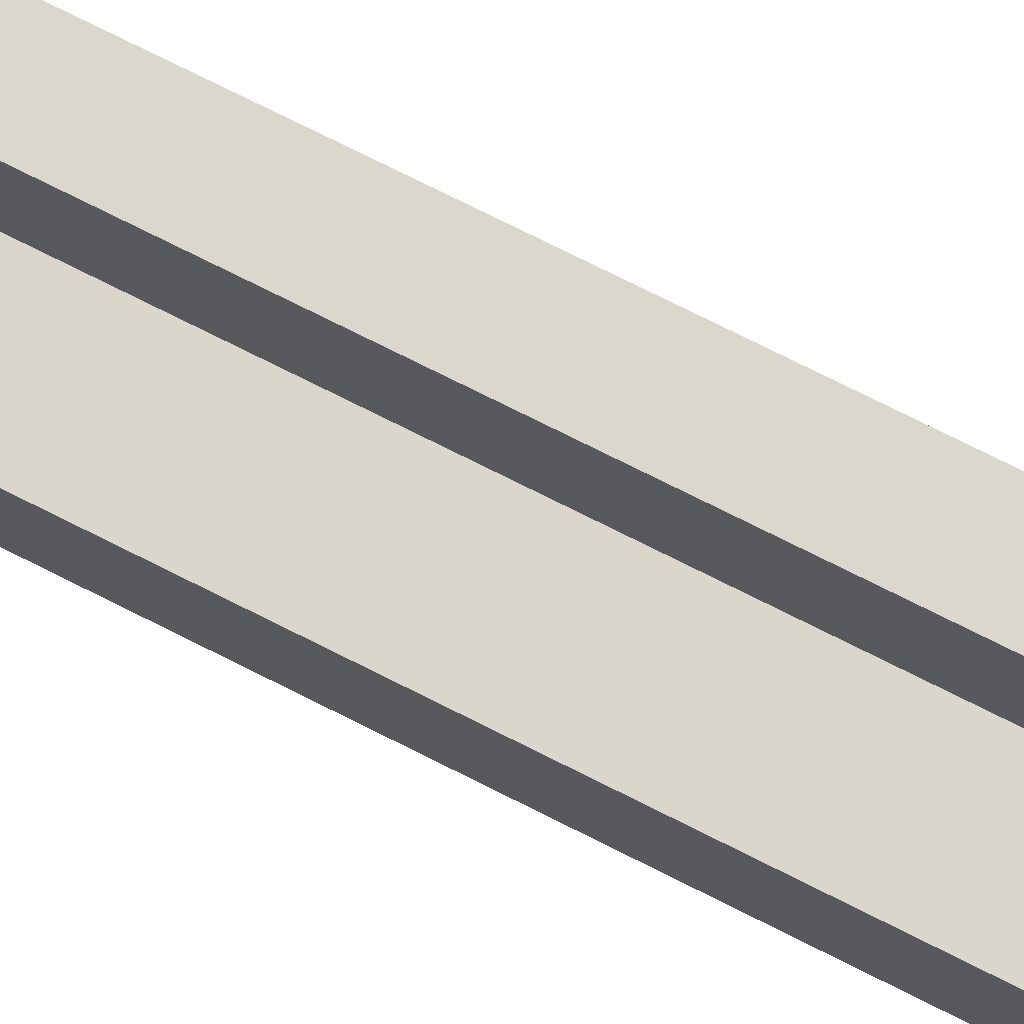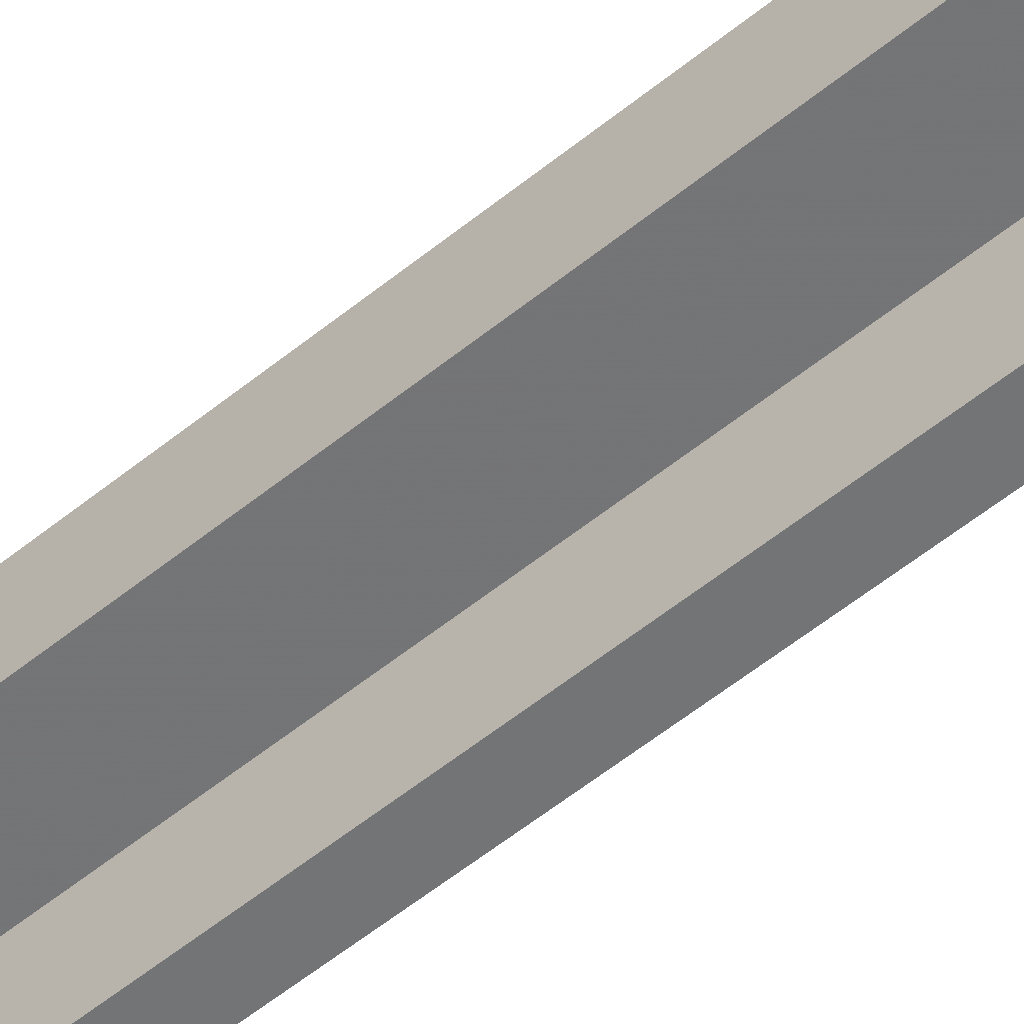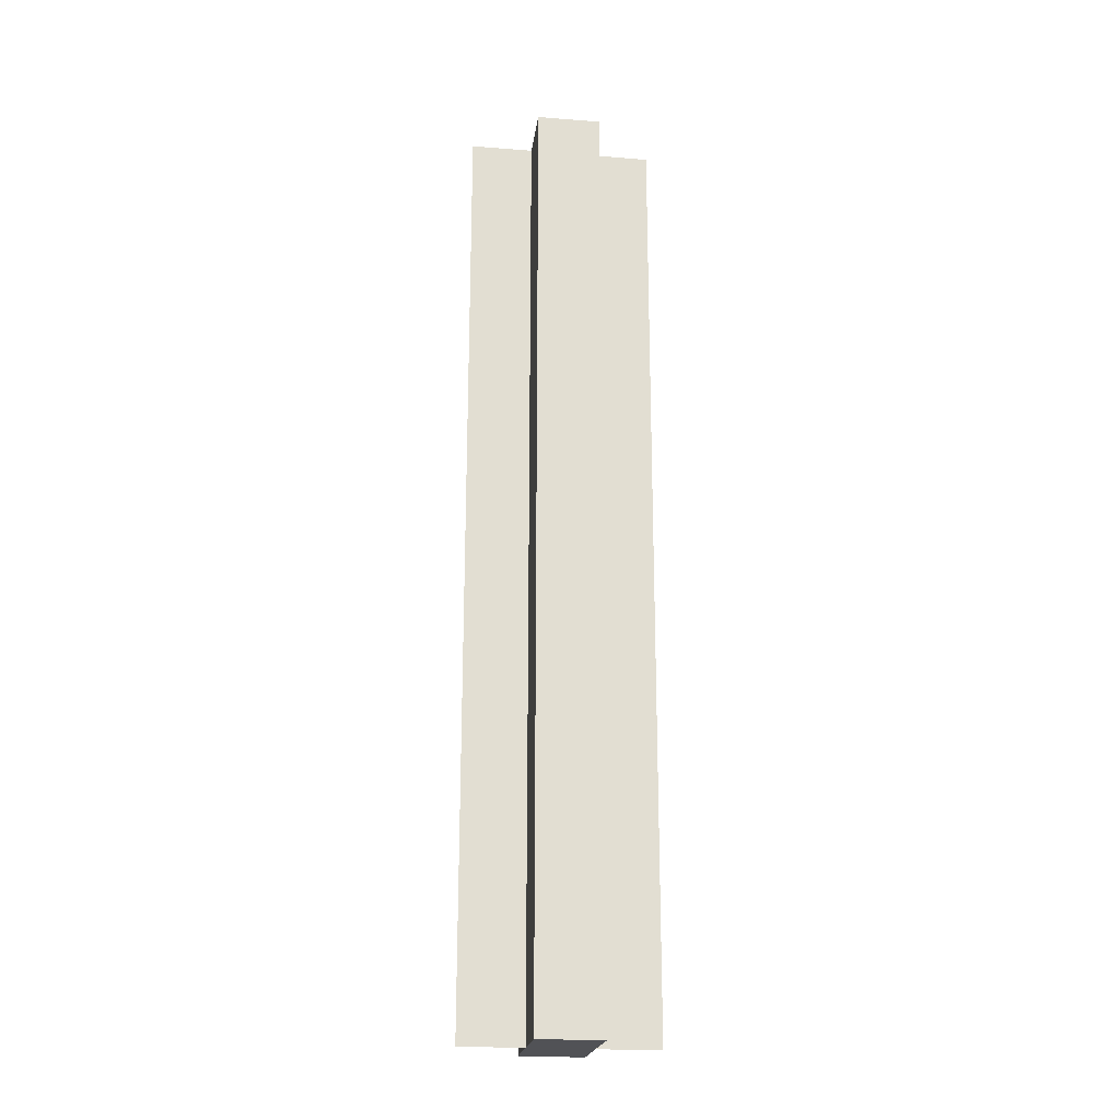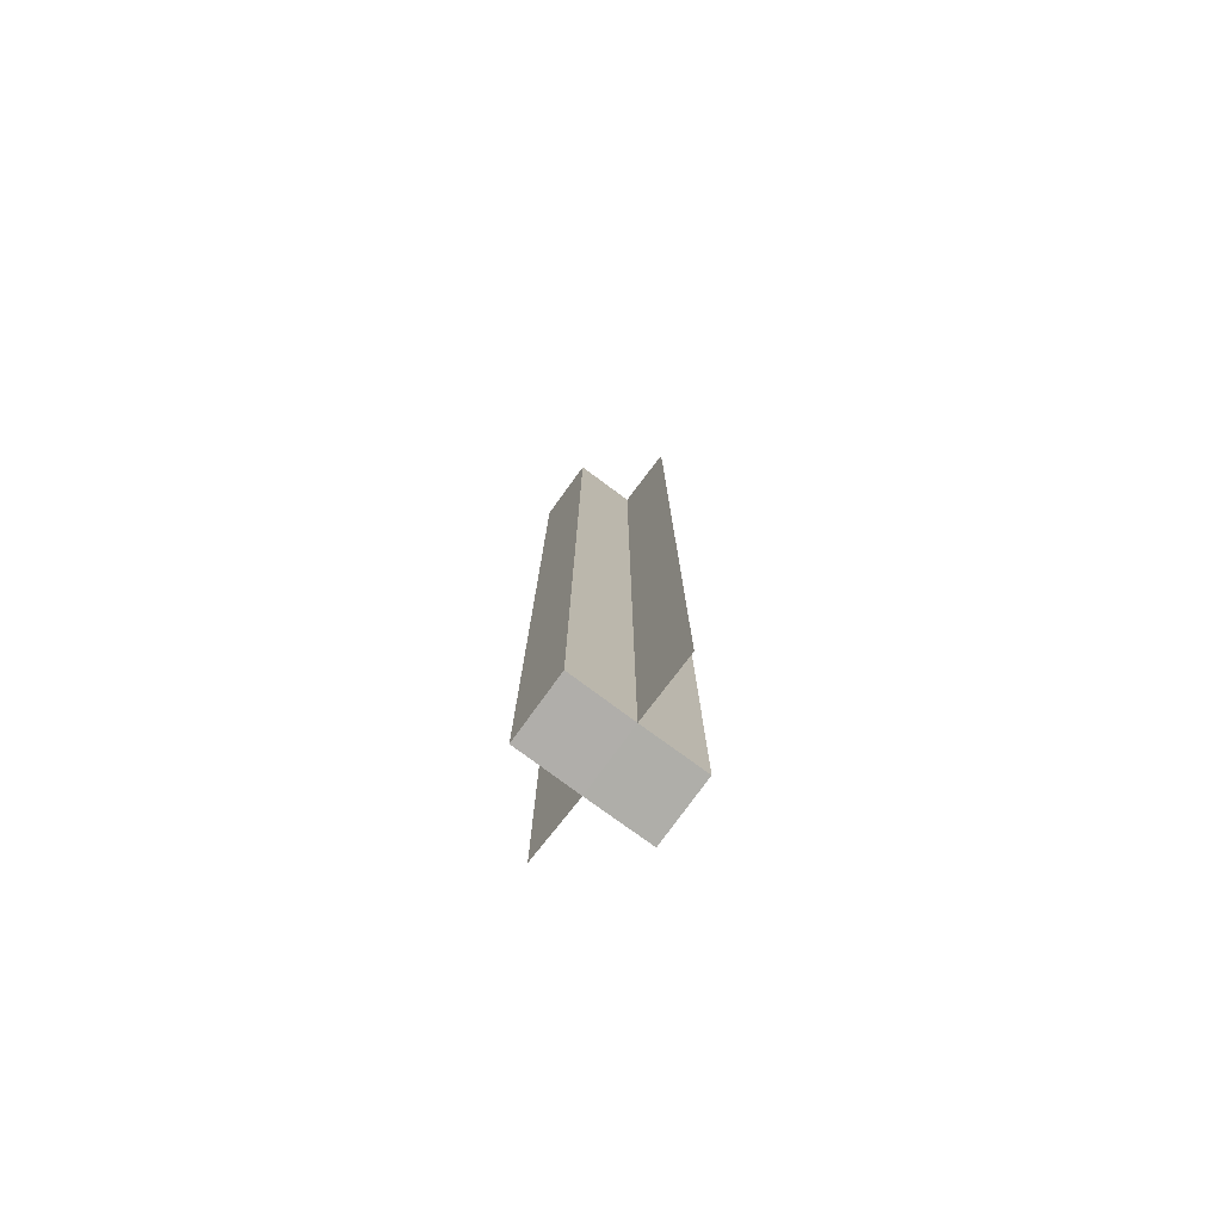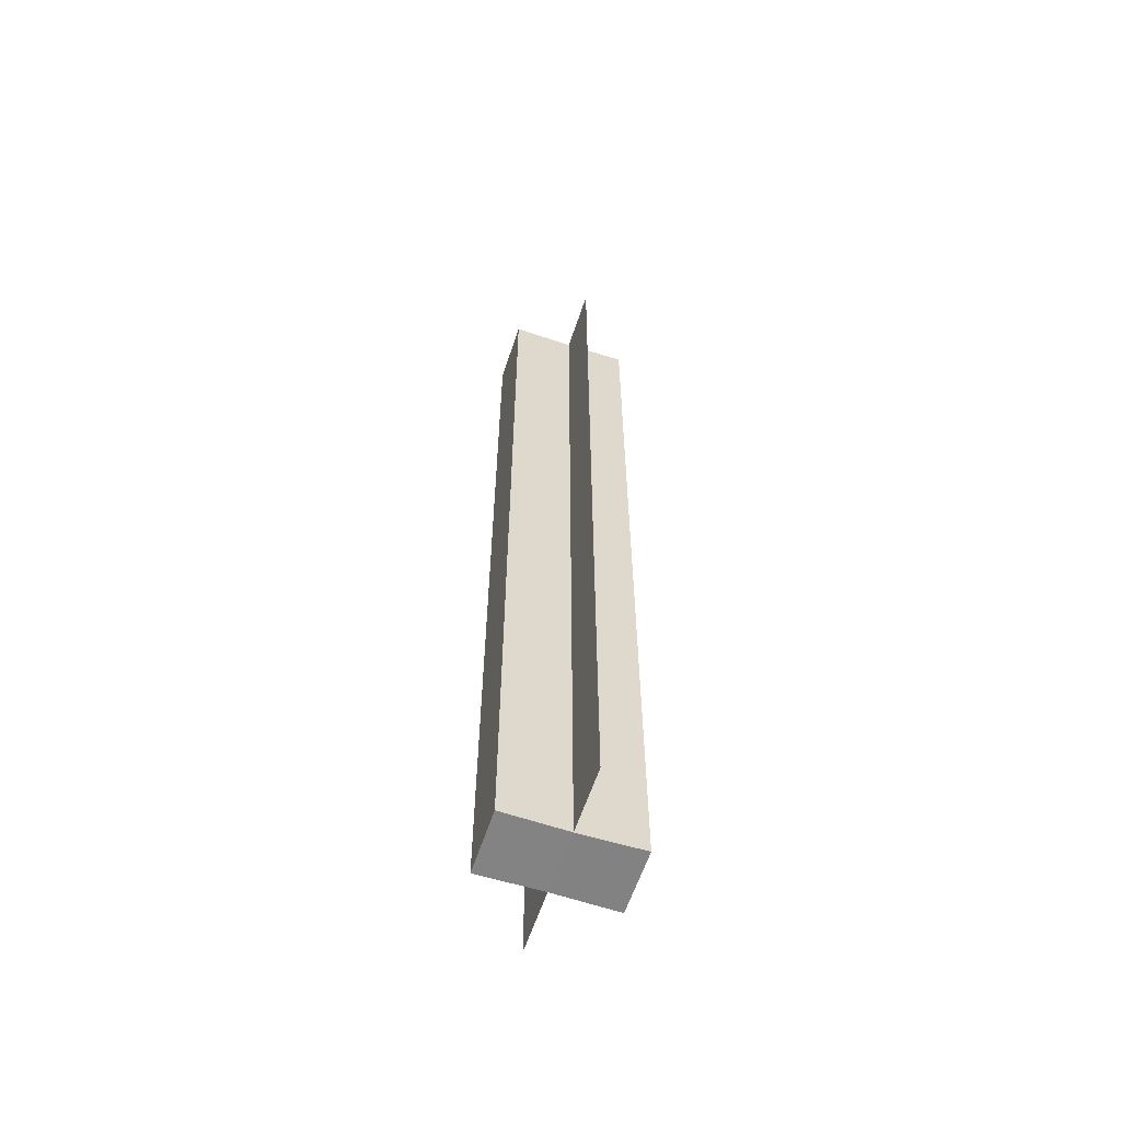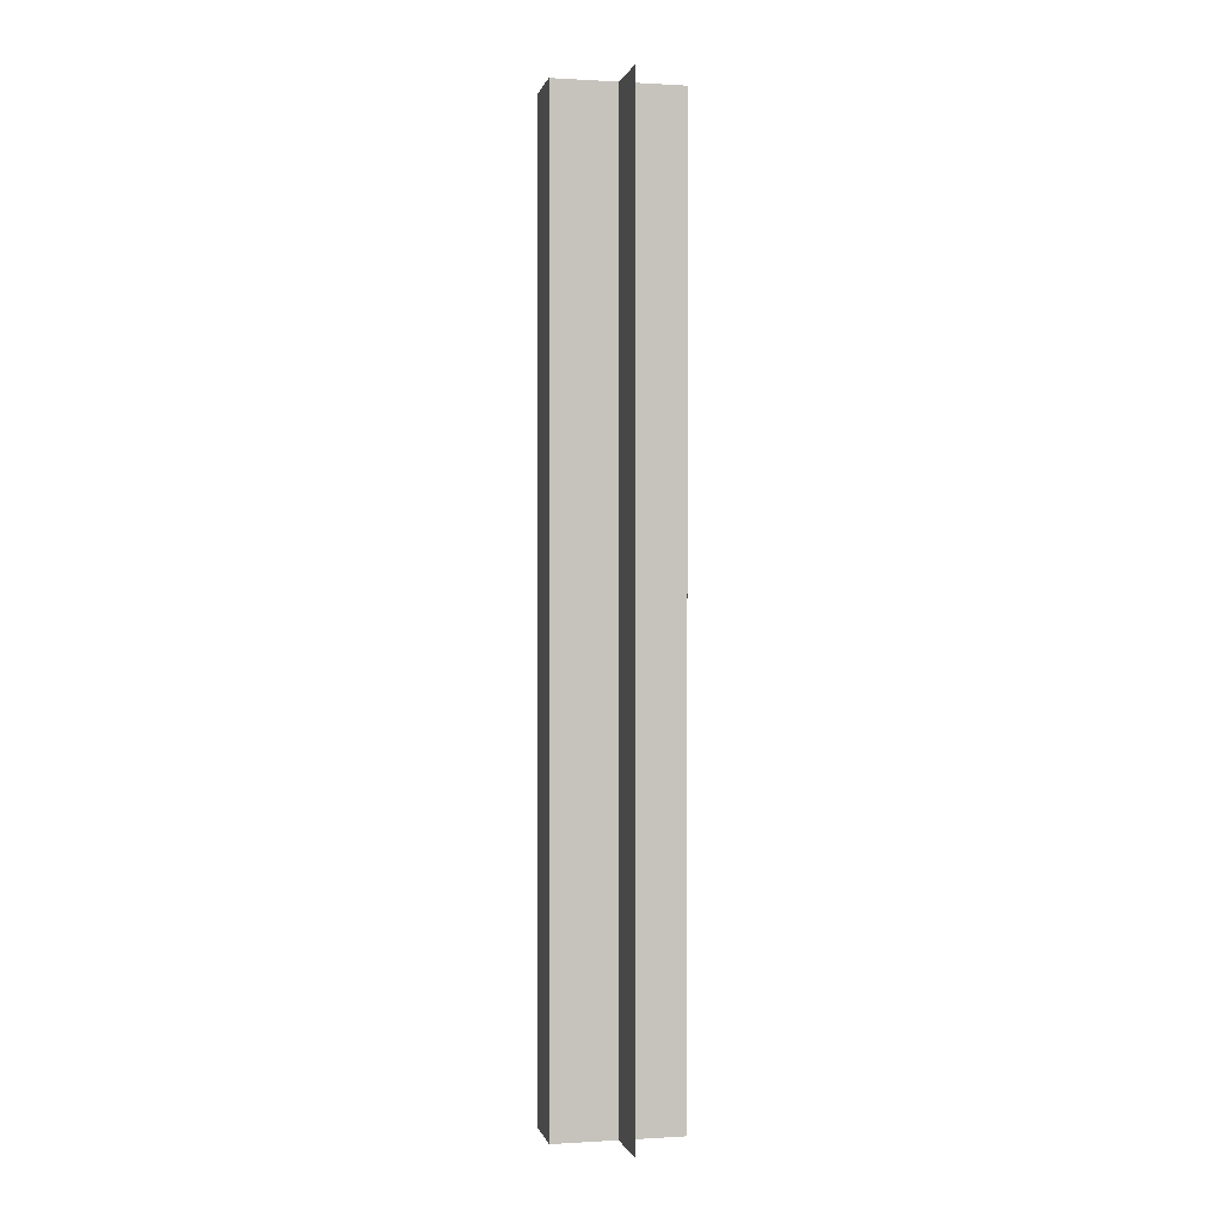
<metadata>
{"format":"obj","ext":"obj","renderer":"f3d","projection":"perspective","resolution":1024,"background":"white","views":[{"elev":73.2,"azim":116.9,"up":"+Y"},{"elev":-56.2,"azim":130.4,"up":"+Y"},{"elev":-21.3,"azim":-97.8,"up":"+Z"},{"elev":-77.7,"azim":143.0,"up":"+Z"},{"elev":-60.4,"azim":-18.2,"up":"+Z"},{"elev":0.3,"azim":167.4,"up":"+Z"}]}
</metadata>
<code>
o 13411
v 2244 1854 10.31
v 2244 1854 10.31
v 2244 1854 10.16
v 2244 1854 10.31
v 2244 1854 10.16
v 2244 1854 10.31
v 2244 1854 10.16
v 2244 1854 10.31
v 2244 1854 10.31
v 2244 1854 10.31
v 2244 1854 10.31
v 2244 1854 10.31
v 2244 1854 10.16
v 2244 1854 10.16
v 2244 1854 10.31
v 2244 1854 10.31
v 2244 1854 10.31
v 2244 1854 10.31
v 2244 1854 10.31
v 2244 1854 10.16
v 2244 1854 10.31
v 2244 1854 10.16
v 2244 1854 10.31
v 2244 1854 10.16
v 2244 1854 10.16
v 2244 1854 10.16
v 2244 1854 10.31
v 2244 1854 10.16
v 2244 1854 10.31
v 2244 1854 10.31
v 2244 1854 10.31
v 2244 1854 10.31
v 2244 1854 10.31
v 2244 1854 10.16
v 2244 1854 10.31
v 2244 1854 10.16
v 2244 1854 10.16
v 2244 1854 10.16
v 2244 1854 10.16
v 2244 1854 10.16
v 2244 1854 10.16
v 2244 1854 10.16
v 2244 1854 10.16
v 2244 1854 10.31
v 2244 1854 10.16
v 2244 1854 10.31
v 2244 1854 10.16
v 2244 1854 10.31
v 2244 1854 10.31
v 2244 1854 10.31
f 1 2 3
f 4 2 5
f 3 6 7
f 5 6 7
f 8 6 9
f 8 10 6
f 11 9 12
f 13 9 14
f 15 16 13
f 17 18 10
f 19 17 20
f 21 17 22
f 20 23 24
f 22 23 24
f 25 10 26
f 25 27 28
f 29 30 25
f 29 31 25
f 32 33 34
f 34 35 36
f 37 38 36
f 39 40 38
f 39 41 40
f 42 43 41
f 37 44 45
f 37 46 47
f 48 49 37
f 48 50 37

</code>
